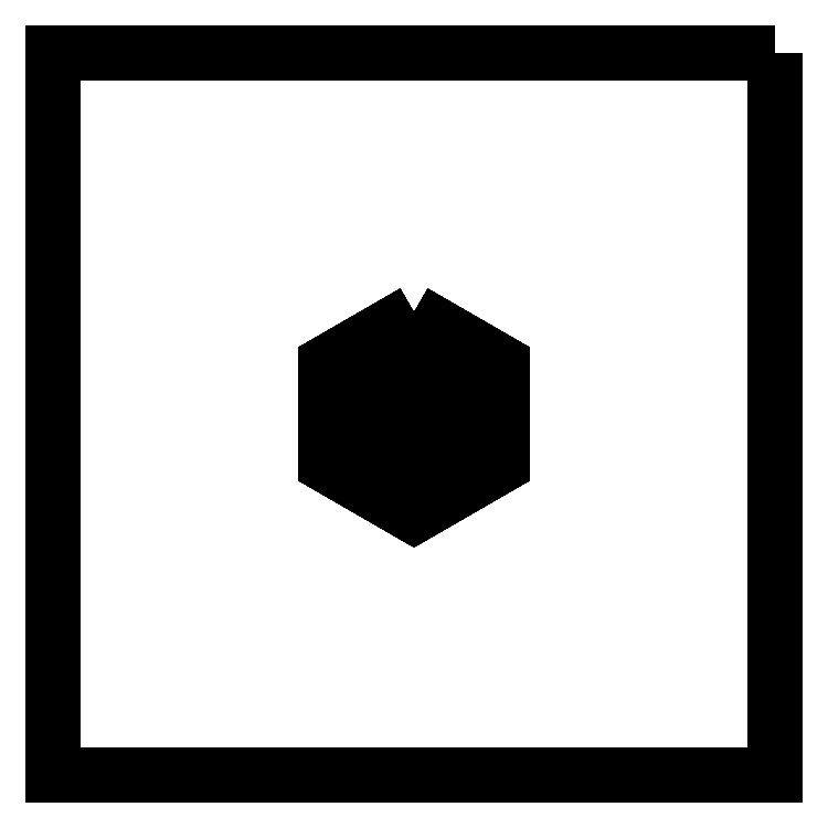
<metadata>
{"format":"dxf","ext":"dxf","renderer":"ezdxf+matplotlib","layout":"modelspace","background":"white","min_lineweight":24,"dpi":150}
</metadata>
<code>
0
SECTION
2
ENTITIES
0
INSERT
8
\U+56FE\U+5C42 1
2
block 2
10
0
20
0
30
0
0
INSERT
8
\U+56FE\U+5C42 1
2
block 3
10
0
20
0
30
0
0
INSERT
8
\U+56FE\U+5C42 1
2
block 4
10
0
20
0
30
0
0
INSERT
8
\U+56FE\U+5C42 1
2
block 5
10
0
20
0
30
0
0
INSERT
8
\U+56FE\U+5C42 1
2
block 6
10
0
20
0
30
0
0
INSERT
8
\U+56FE\U+5C42 1
2
block 7
10
0
20
0
30
0
0
INSERT
8
\U+56FE\U+5C42 1
2
block 8
10
0
20
0
30
0
0
INSERT
8
\U+56FE\U+5C42 1
2
block 9
10
0
20
0
30
0
0
INSERT
8
\U+56FE\U+5C42 1
2
block 10
10
0
20
0
30
0
0
INSERT
8
\U+56FE\U+5C42 1
2
block 11
10
0
20
0
30
0
0
INSERT
8
\U+56FE\U+5C42 1
2
block 12
10
0
20
0
30
0
0
INSERT
8
\U+56FE\U+5C42 1
2
block 13
10
0
20
0
30
0
0
INSERT
8
\U+56FE\U+5C42 1
2
block 14
10
0
20
0
30
0
0
INSERT
8
\U+56FE\U+5C42 1
2
block 15
10
0
20
0
30
0
0
INSERT
8
\U+56FE\U+5C42 1
2
block 16
10
0
20
0
30
0
0
INSERT
8
\U+56FE\U+5C42 1
2
block 17
10
0
20
0
30
0
0
INSERT
8
\U+56FE\U+5C42 1
2
block 18
10
0
20
0
30
0
0
INSERT
8
\U+56FE\U+5C42 1
2
block 19
10
0
20
0
30
0
0
INSERT
8
\U+56FE\U+5C42 1
2
block 20
10
0
20
0
30
0
0
INSERT
8
\U+56FE\U+5C42 1
2
block 21
10
0
20
0
30
0
0
INSERT
8
\U+56FE\U+5C42 1
2
block 22
10
0
20
0
30
0
0
INSERT
8
\U+56FE\U+5C42 1
2
block 23
10
0
20
0
30
0
0
INSERT
8
\U+56FE\U+5C42 1
2
block 24
10
0
20
0
30
0
0
INSERT
8
\U+56FE\U+5C42 1
2
block 25
10
0
20
0
30
0
0
INSERT
8
\U+56FE\U+5C42 1
2
block 26
10
0
20
0
30
0
0
INSERT
8
\U+56FE\U+5C42 1
2
block 27
10
0
20
0
30
0
0
INSERT
8
\U+56FE\U+5C42 1
2
block 28
10
0
20
0
30
0
0
INSERT
8
\U+56FE\U+5C42 1
2
block 29
10
0
20
0
30
0
0
INSERT
8
\U+56FE\U+5C42 1
2
block 30
10
0
20
0
30
0
0
INSERT
8
\U+56FE\U+5C42 1
2
block 31
10
0
20
0
30
0
0
INSERT
8
\U+56FE\U+5C42 1
2
block 32
10
0
20
0
30
0
0
INSERT
8
\U+56FE\U+5C42 1
2
block 33
10
0
20
0
30
0
0
INSERT
8
\U+56FE\U+5C42 1
2
block 34
10
0
20
0
30
0
0
INSERT
8
\U+56FE\U+5C42 1
2
block 35
10
0
20
0
30
0
0
INSERT
8
\U+56FE\U+5C42 1
2
block 36
10
0
20
0
30
0
0
INSERT
8
\U+56FE\U+5C42 1
2
block 37
10
0
20
0
30
0
0
INSERT
8
\U+56FE\U+5C42 1
2
block 38
10
0
20
0
30
0
0
INSERT
8
\U+56FE\U+5C42 1
2
block 39
10
0
20
0
30
0
0
INSERT
8
\U+56FE\U+5C42 1
2
block 40
10
0
20
0
30
0
0
INSERT
8
\U+56FE\U+5C42 1
2
block 41
10
0
20
0
30
0
0
ENDSEC
0
EOF

</code>
